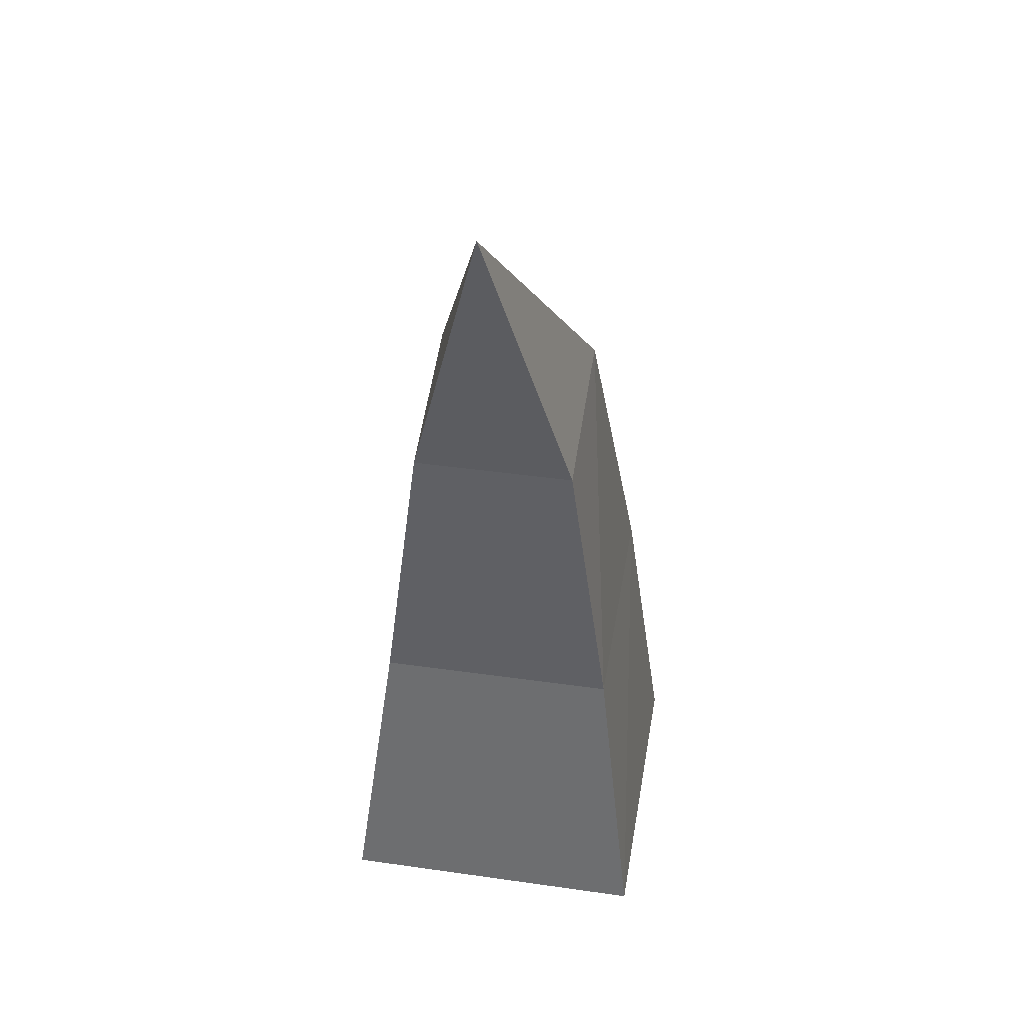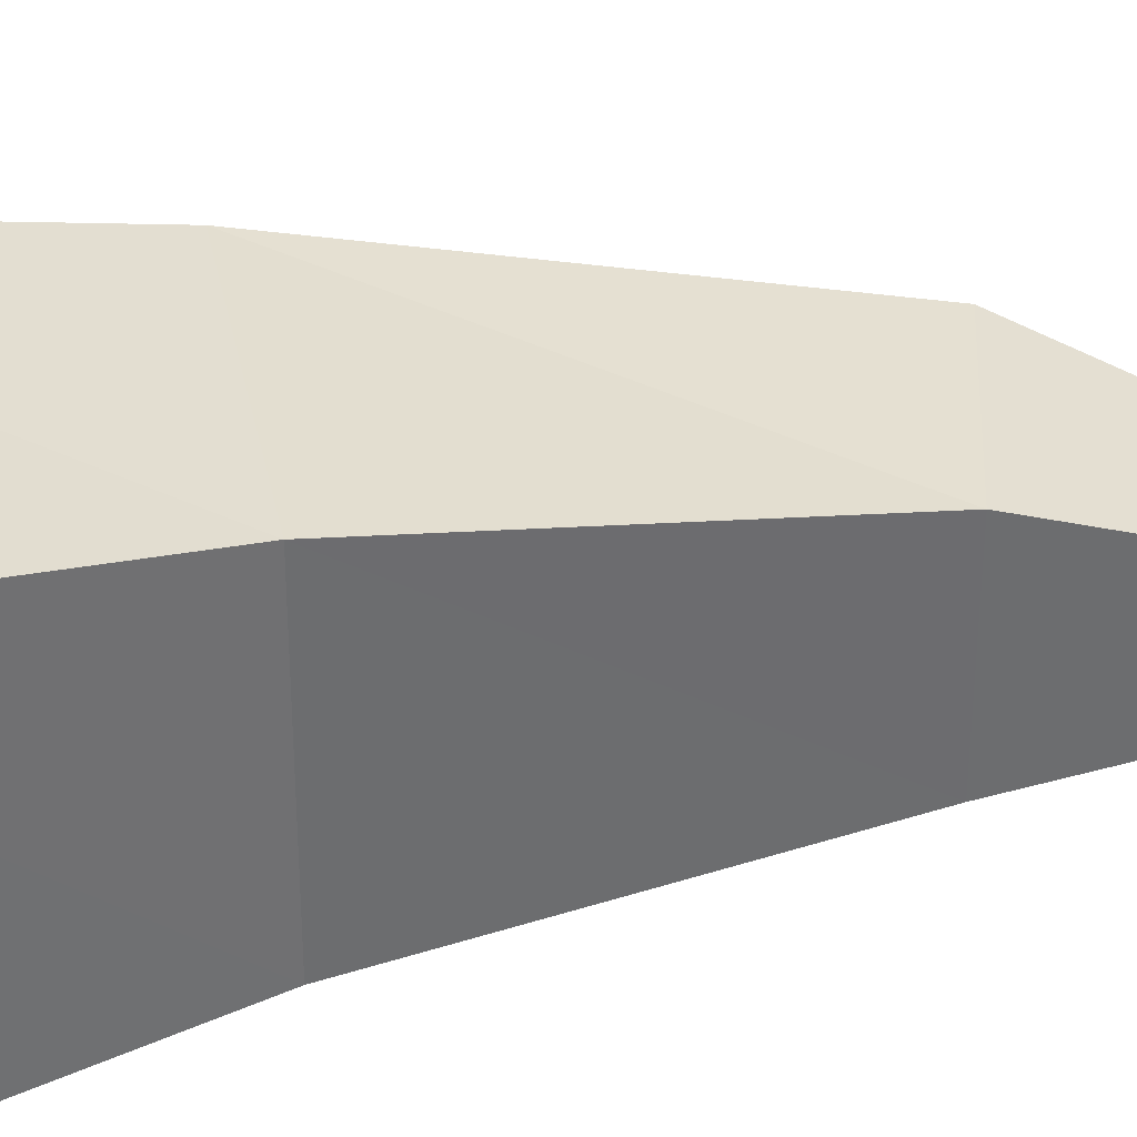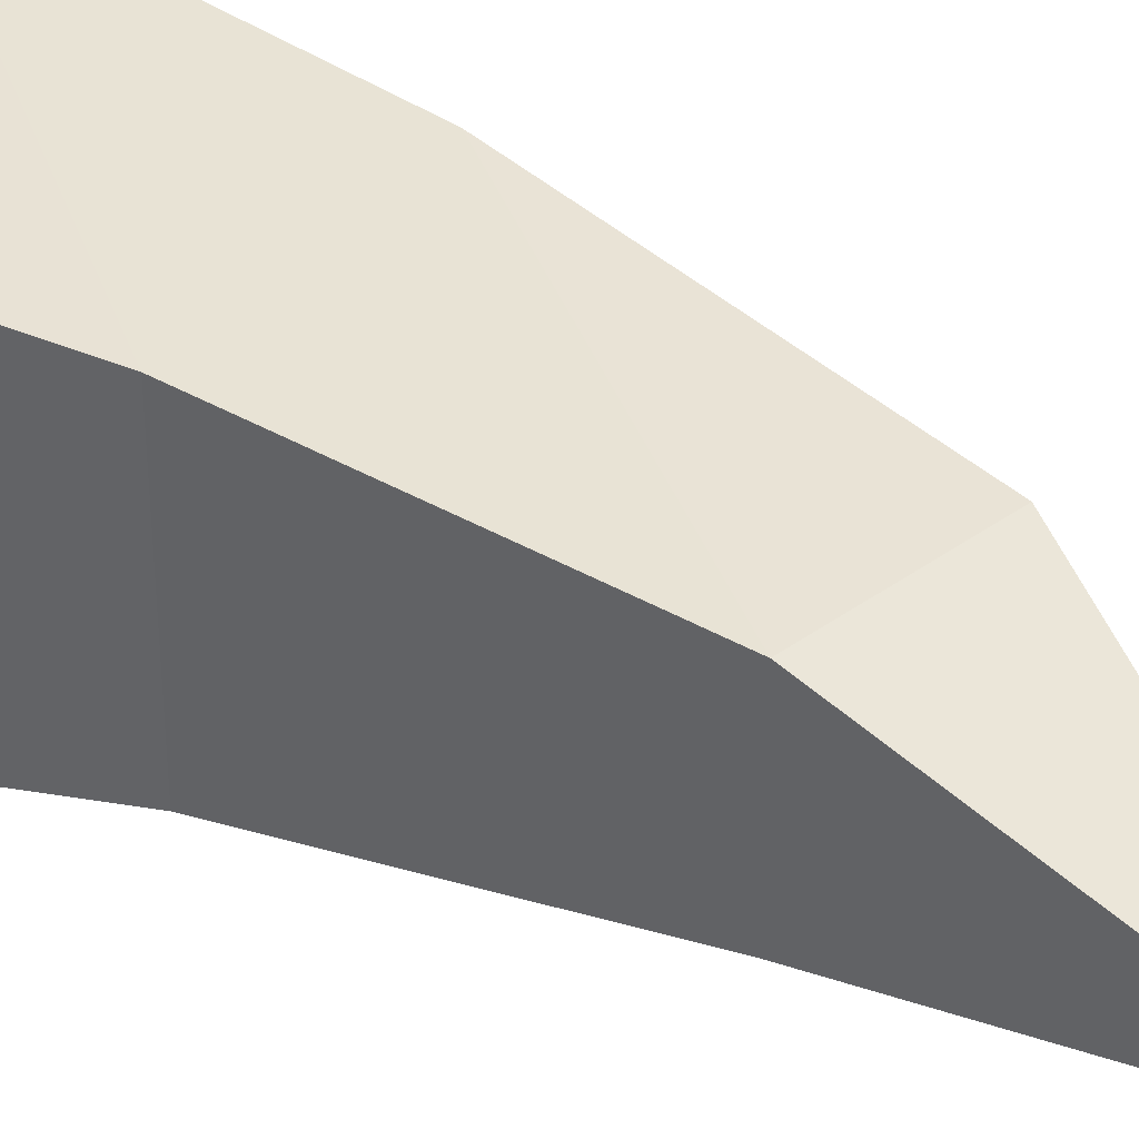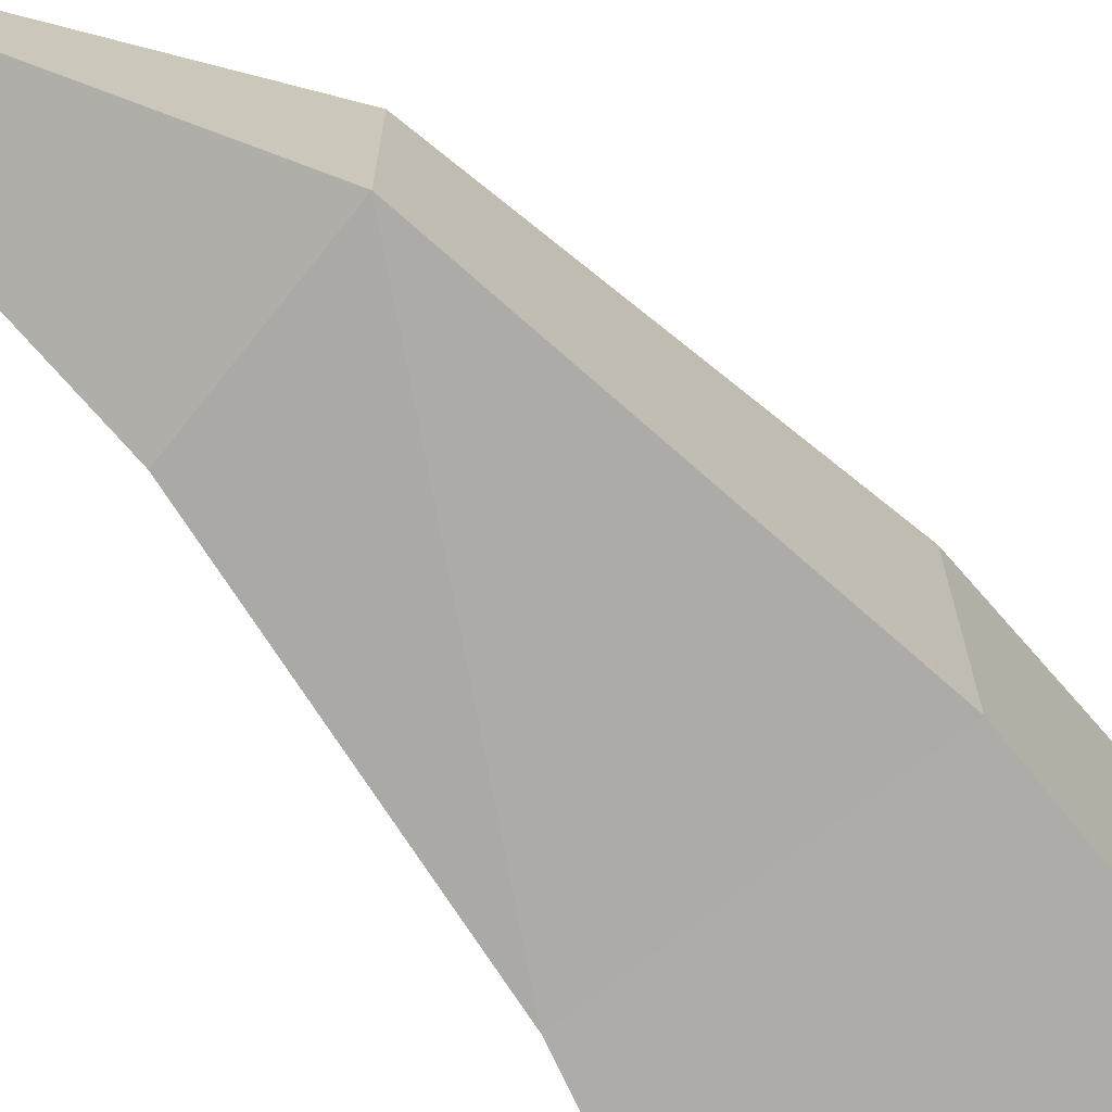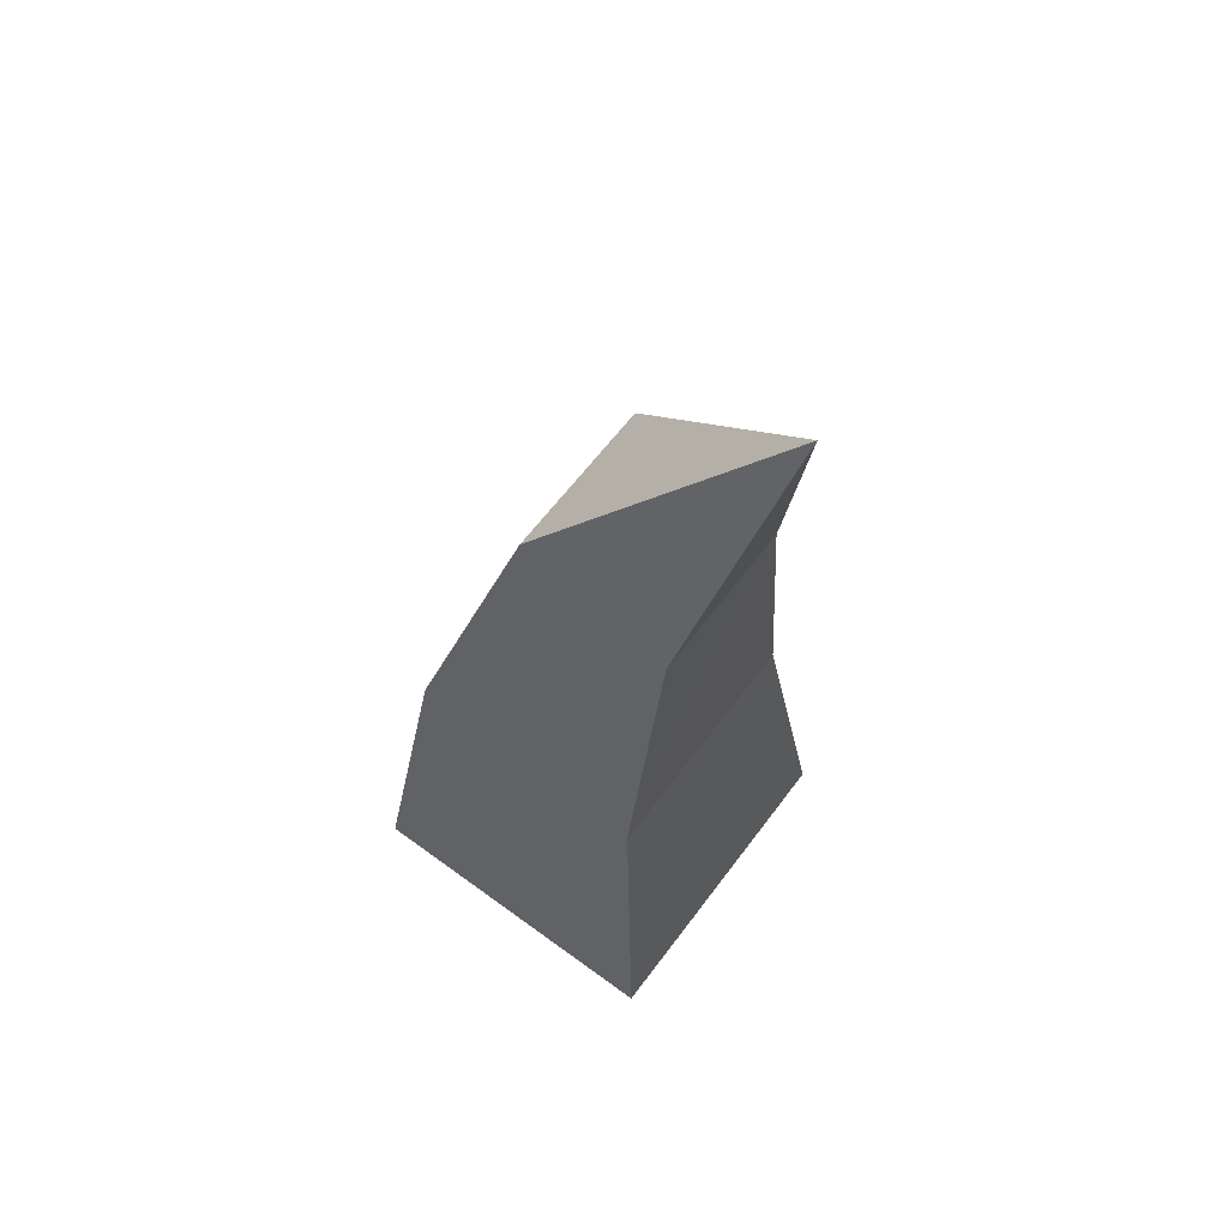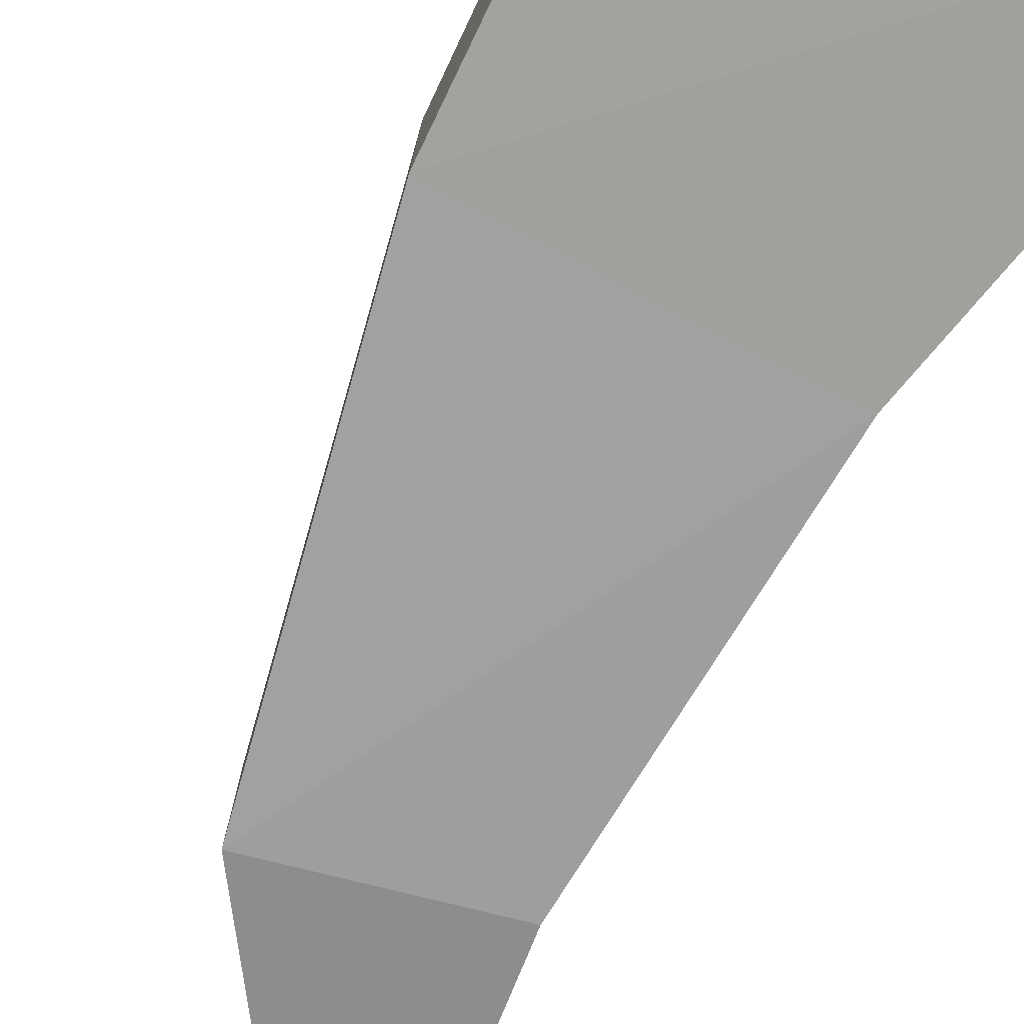
<metadata>
{"format":"obj","ext":"obj","renderer":"f3d","projection":"perspective","resolution":1024,"background":"white","views":[{"elev":41.2,"azim":99.8,"up":"+Y"},{"elev":36.5,"azim":73.7,"up":"+Z"},{"elev":36.1,"azim":117.8,"up":"+Z"},{"elev":-71.8,"azim":-147.2,"up":"+Z"},{"elev":62.1,"azim":36.6,"up":"+Y"},{"elev":-78.8,"azim":-32.6,"up":"+Z"}]}
</metadata>
<code>
o Cube
v 0.9738 -0.01054 -1
v 0.9758 -0.009707 1
v -1.024 0.01468 1
v -1.022 0.01352 -1
v 0.7451 1.94 -0.75
v 0.7451 1.94 0.75
v -0.763 2.077 0.75
v -0.767 2.08 -0.75
v 0.7968 3.821 -0.5
v 0.7976 3.823 0.5
v -0.1406 4.137 0.5
v -0.1398 4.14 -0.5
v 1.207 5.769 -0
v 1.207 5.769 -0
v 1.207 5.769 -0
v 1.207 5.769 -0
f 1 2 3
f 8 7 11
f 5 6 2
f 6 7 3
f 3 7 8
f 1 4 8
f 12 11 15
f 7 6 10
f 5 8 12
f 6 5 9
f 13 16 15
f 11 10 14
f 9 12 16
f 10 9 13
f 4 1 3
f 12 8 11
f 1 5 2
f 2 6 3
f 4 3 8
f 5 1 8
f 16 12 15
f 11 7 10
f 9 5 12
f 10 6 9
f 14 13 15
f 15 11 14
f 13 9 16
f 14 10 13

</code>
